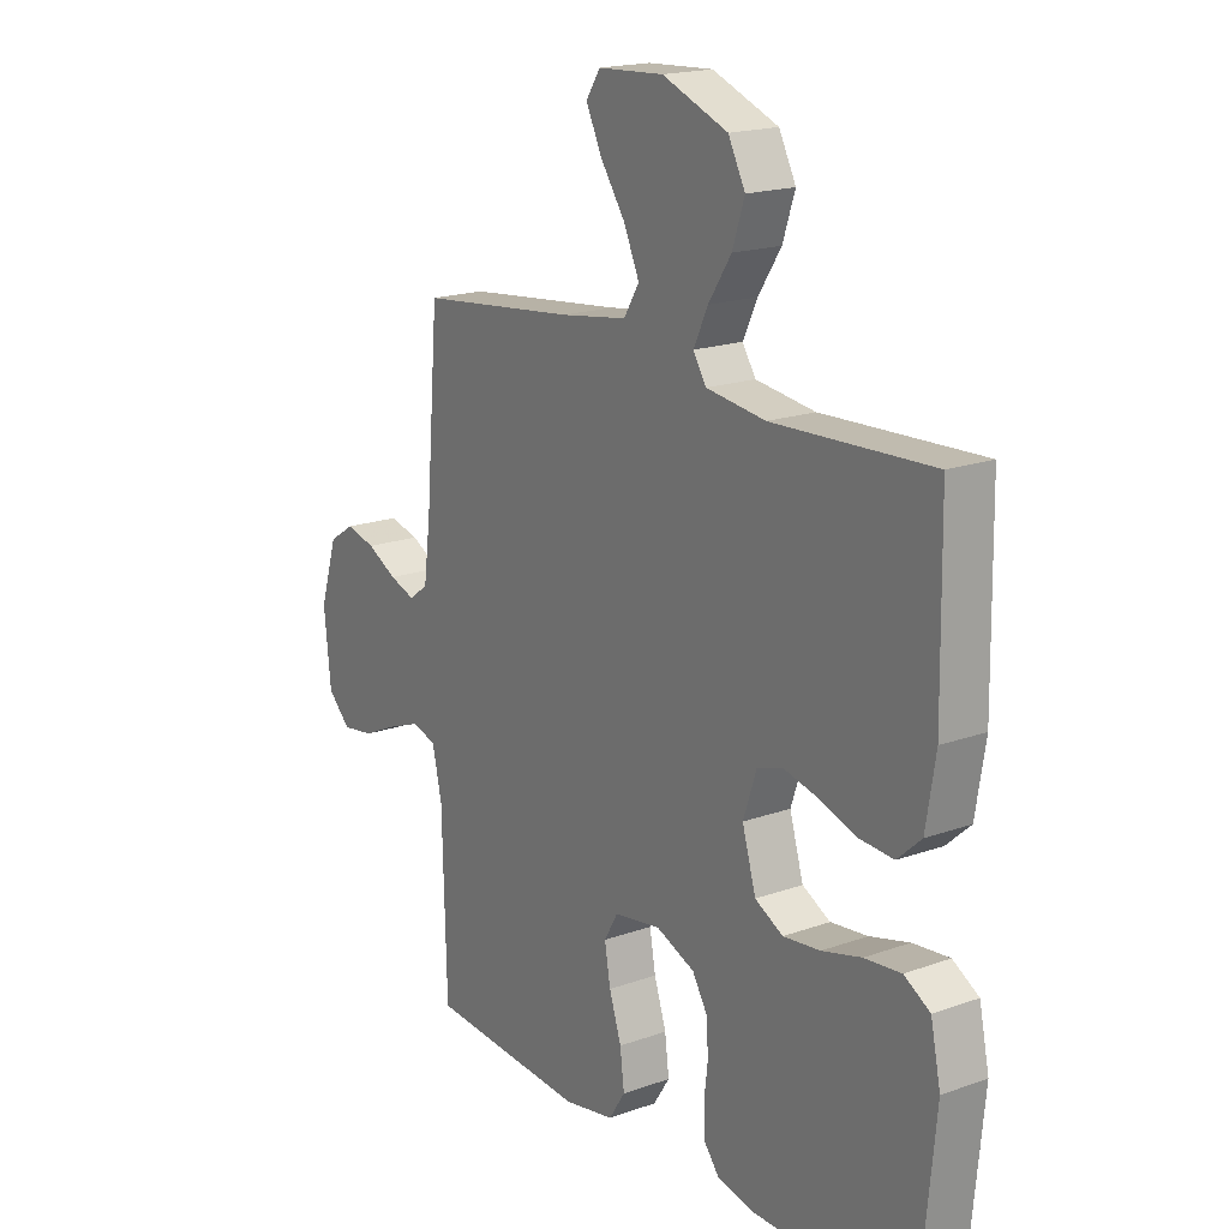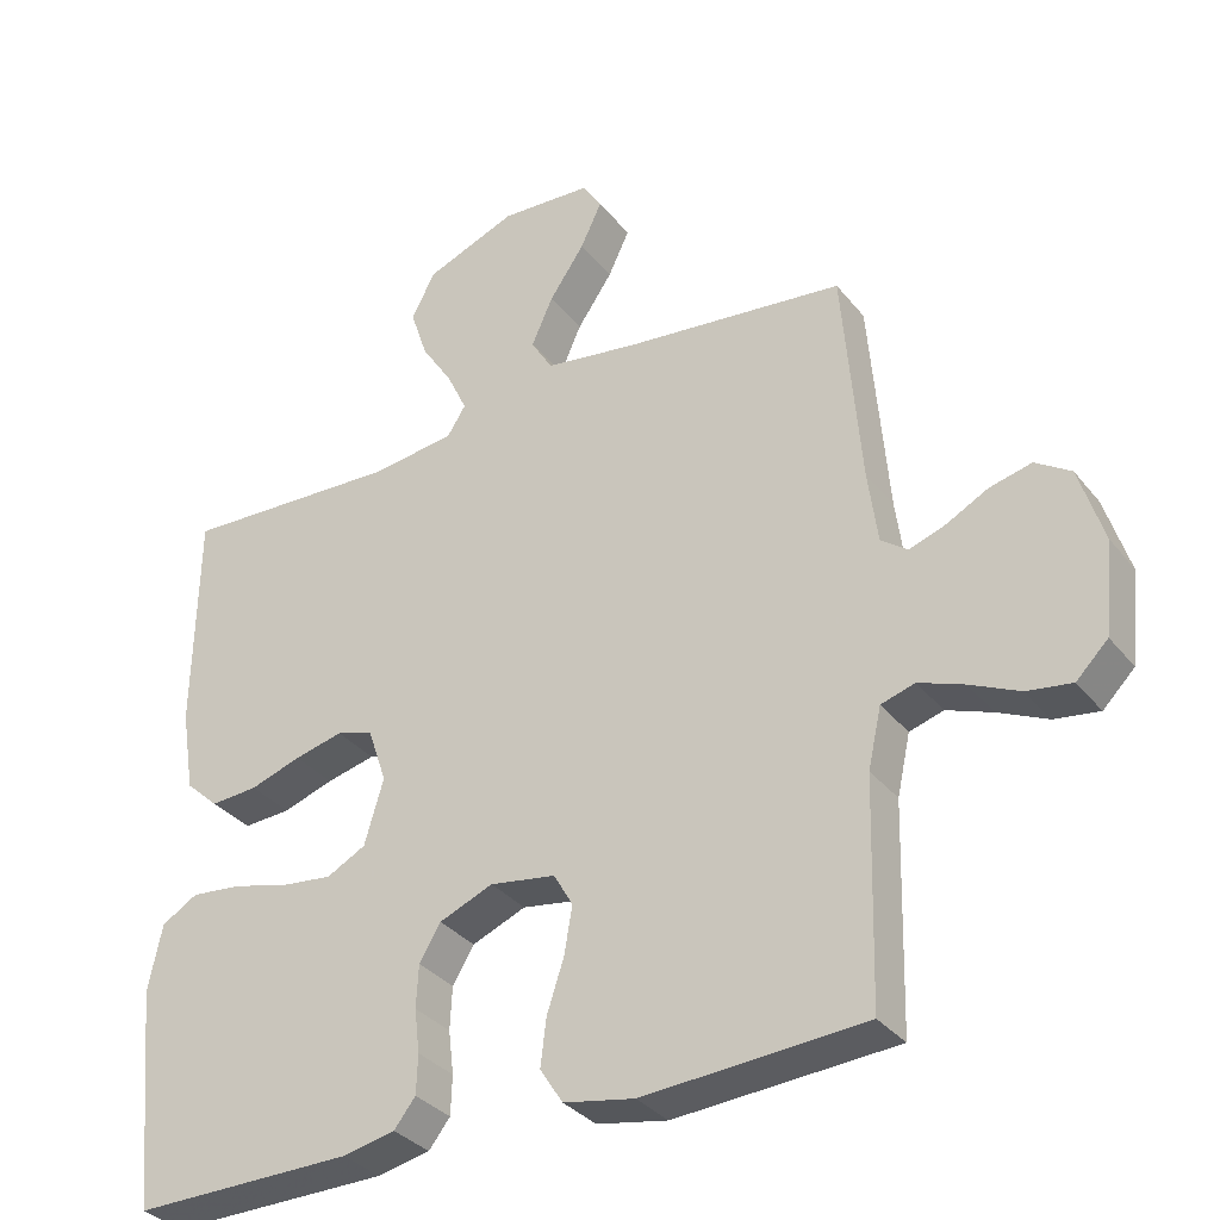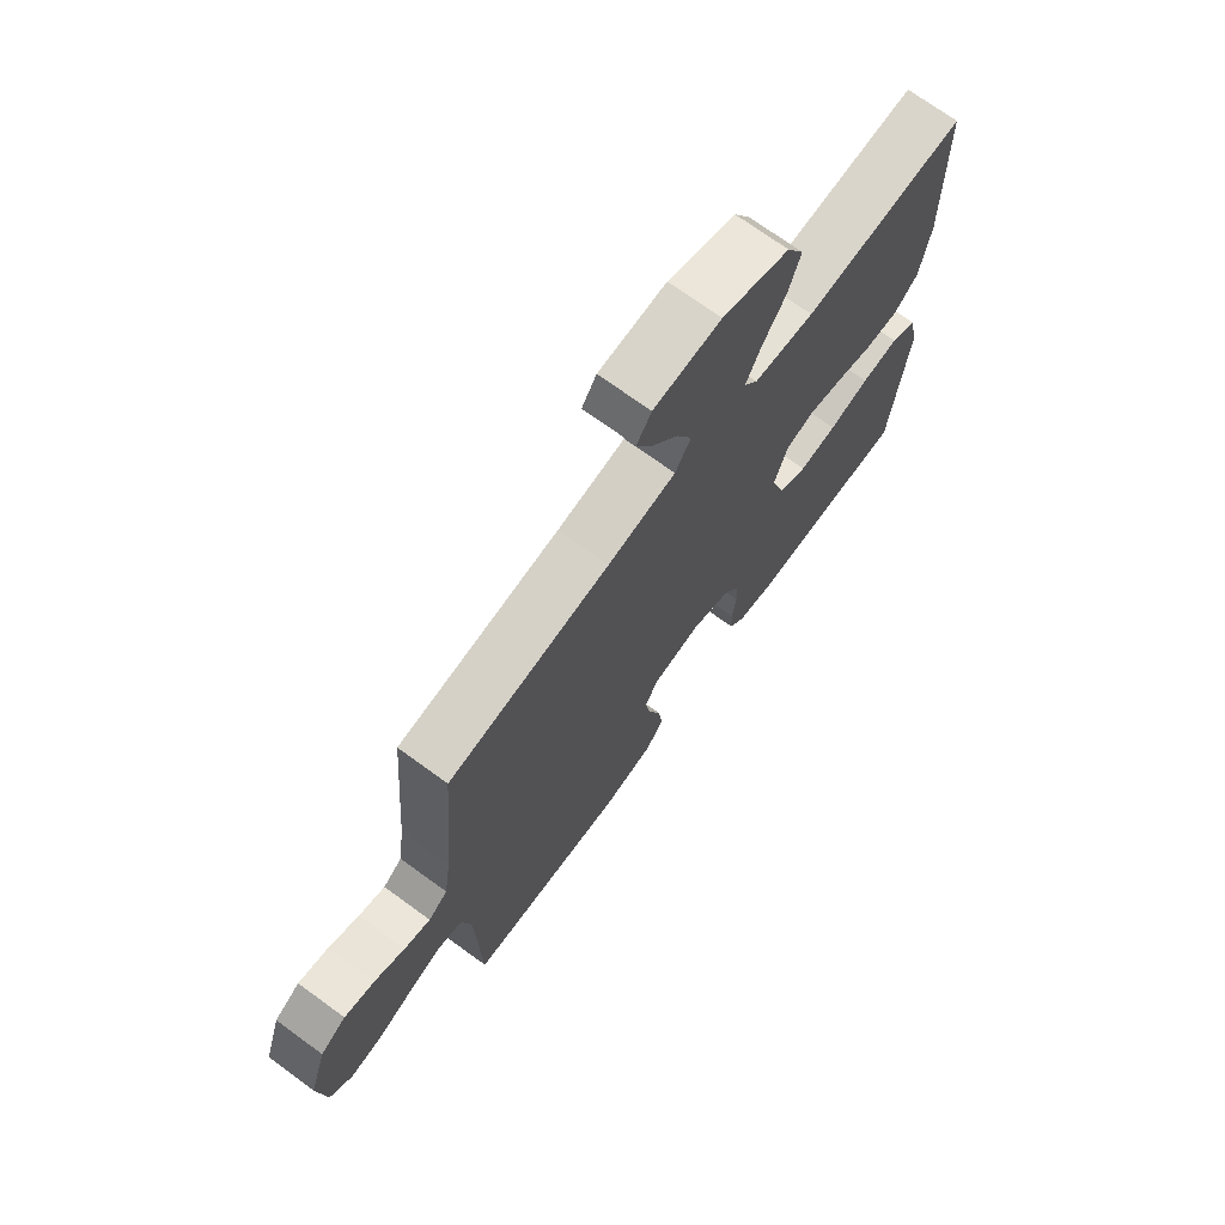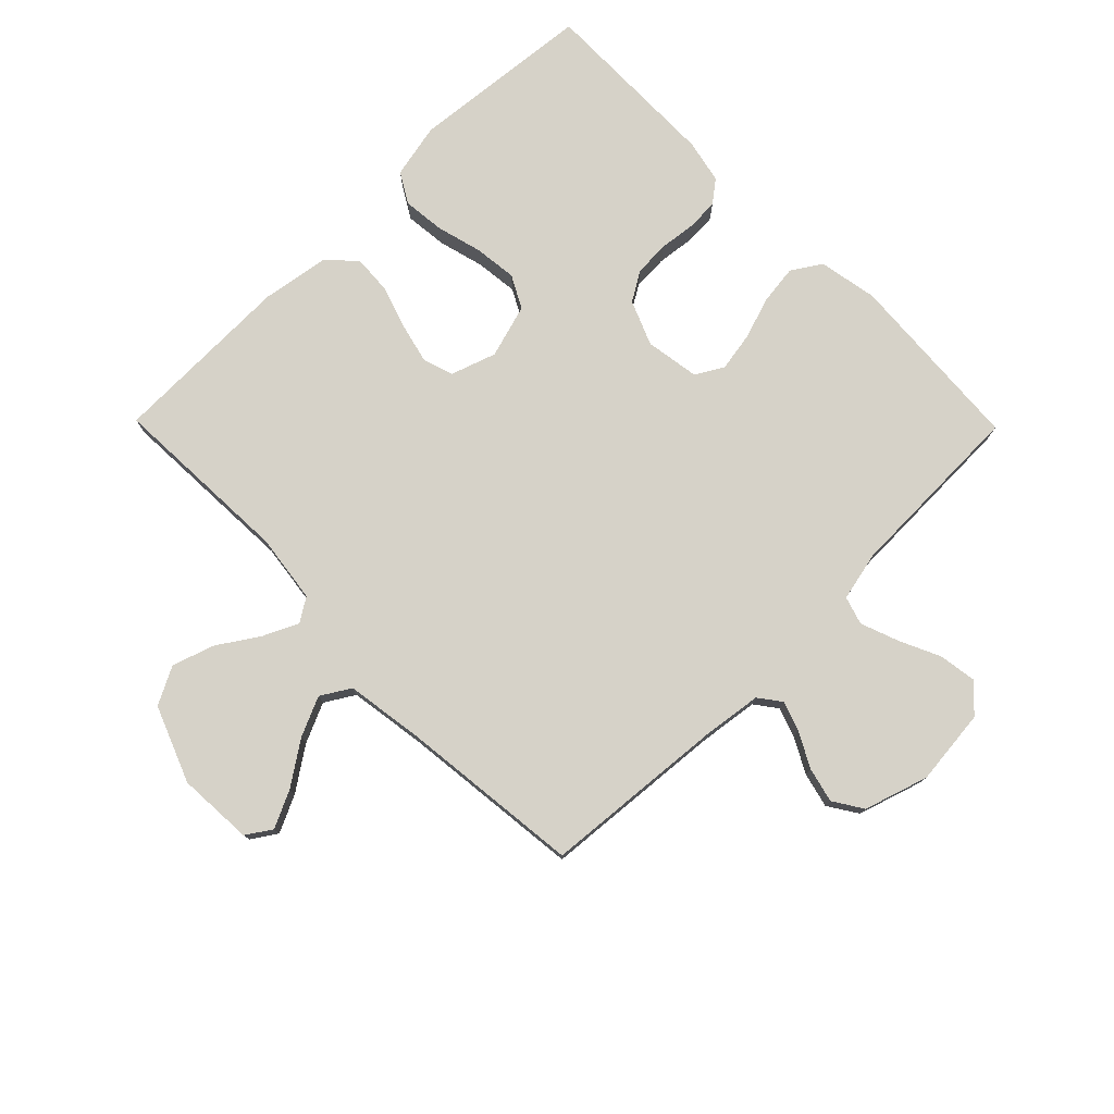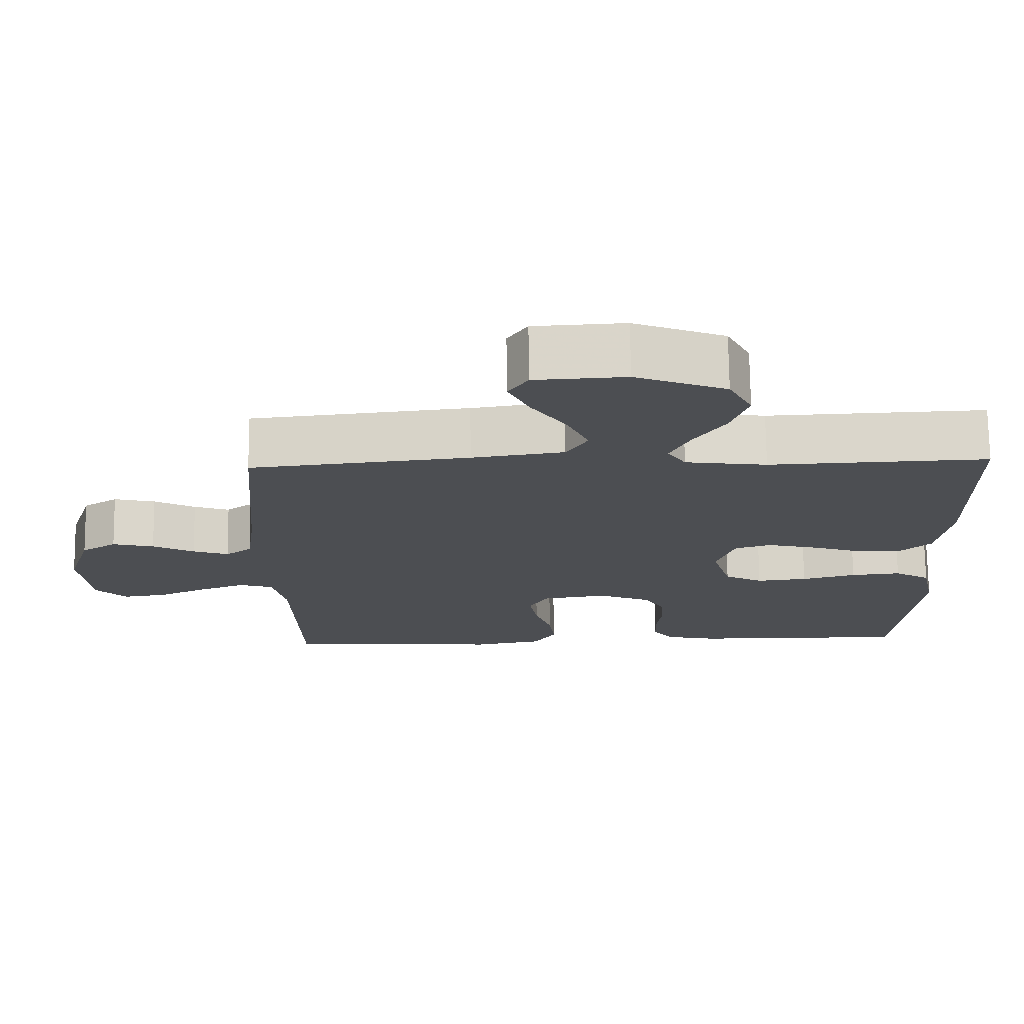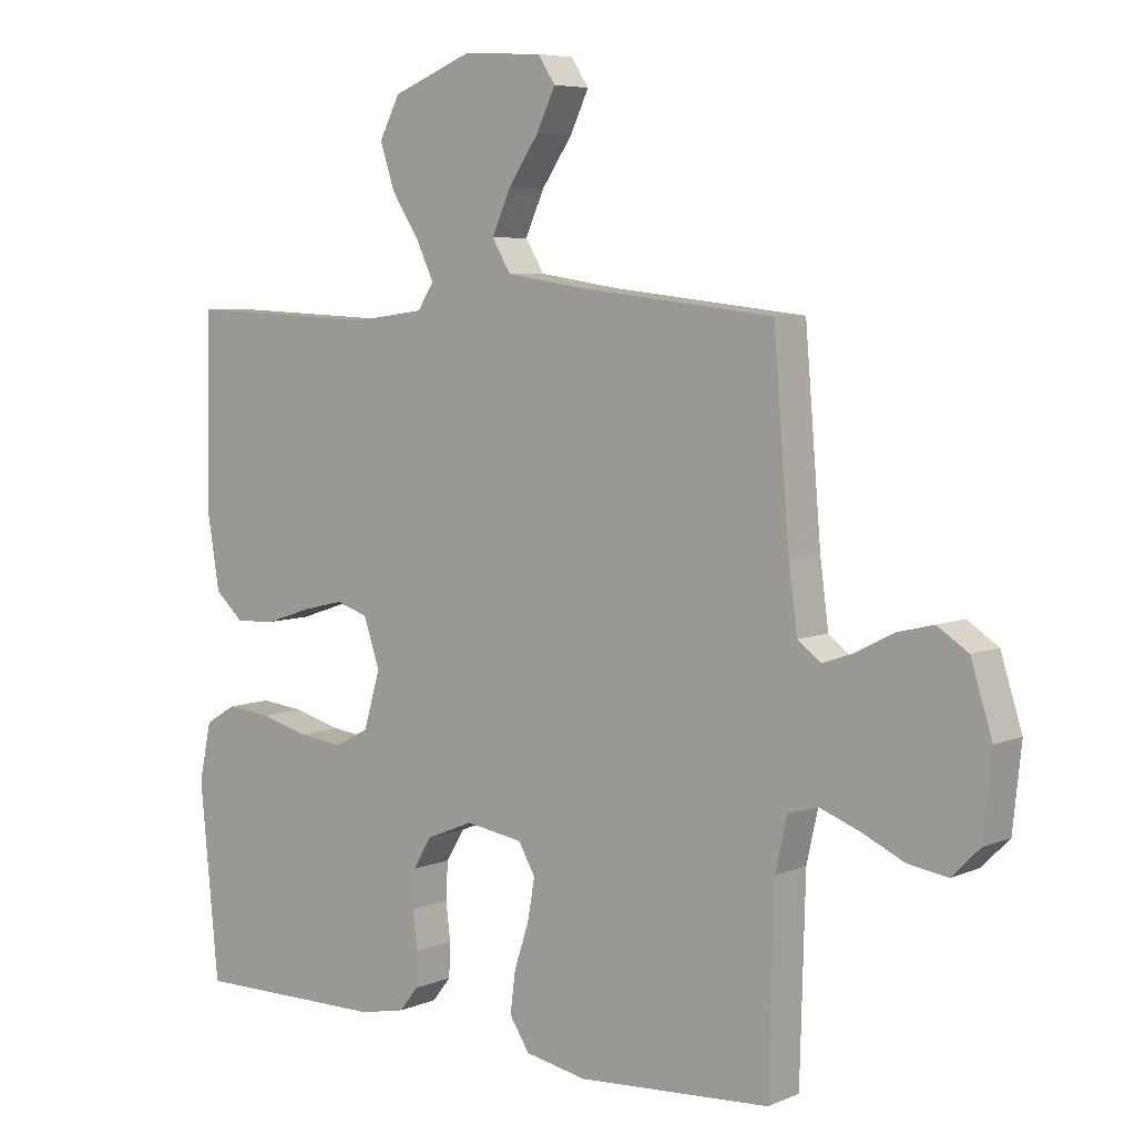
<metadata>
{"format":"obj","ext":"obj","renderer":"f3d","projection":"perspective","resolution":1024,"background":"white","views":[{"elev":18.3,"azim":-124.7,"up":"+Z"},{"elev":-33.3,"azim":32.3,"up":"+Z"},{"elev":71.9,"azim":126.0,"up":"+Z"},{"elev":77.5,"azim":45.5,"up":"+Y"},{"elev":73.3,"azim":179.3,"up":"+Z"},{"elev":6.1,"azim":38.9,"up":"+Z"}]}
</metadata>
<code>
v 0.5 0.07 -0.5
v 0.2 0.07 -0.52
v 0.104 0.07 -0.502
v 0.073 0.07 -0.454
v 0.081 0.07 -0.39
v 0.104 0.07 -0.32
v 0.115 0.07 -0.256
v 0.089 0.07 -0.211
v 0 0.07 -0.197
v -0.073 0.07 -0.227
v -0.102 0.07 -0.275
v -0.105 0.07 -0.333
v -0.098 0.07 -0.392
v -0.1 0.07 -0.445
v -0.129 0.07 -0.482
v -0.2 0.07 -0.497
v -0.5 0.07 -0.5
v -0.529 0.07 -0.2
v -0.51 0.07 -0.11
v -0.461 0.07 -0.081
v -0.392 0.07 -0.088
v -0.317 0.07 -0.108
v -0.247 0.07 -0.116
v -0.194 0.07 -0.088
v -0.168 0.07 0
v -0.193 0.07 0.074
v -0.243 0.07 0.09
v -0.309 0.07 0.074
v -0.378 0.07 0.051
v -0.442 0.07 0.047
v -0.487 0.07 0.088
v -0.505 0.07 0.2
v -0.5 0.07 0.5
v -0.2 0.07 0.487
v -0.088 0.07 0.502
v -0.063 0.07 0.541
v -0.09 0.07 0.598
v -0.133 0.07 0.664
v -0.156 0.07 0.733
v -0.124 0.07 0.795
v 0 0.07 0.844
v 0.124 0.07 0.837
v 0.151 0.07 0.796
v 0.122 0.07 0.735
v 0.074 0.07 0.665
v 0.045 0.07 0.6
v 0.074 0.07 0.552
v 0.2 0.07 0.533
v 0.5 0.07 0.5
v 0.525 0.07 0.2
v 0.538 0.07 0.102
v 0.574 0.07 0.075
v 0.623 0.07 0.092
v 0.68 0.07 0.122
v 0.737 0.07 0.136
v 0.785 0.07 0.105
v 0.818 0.07 0
v 0.805 0.07 -0.125
v 0.762 0.07 -0.168
v 0.701 0.07 -0.159
v 0.634 0.07 -0.128
v 0.572 0.07 -0.105
v 0.526 0.07 -0.119
v 0.508 0.07 -0.2
v 0.5 0 -0.5
v 0.2 0 -0.52
v 0.104 0 -0.502
v 0.073 0 -0.454
v 0.081 0 -0.39
v 0.104 0 -0.32
v 0.115 0 -0.256
v 0.089 0 -0.211
v 0 0 -0.197
v -0.073 0 -0.227
v -0.102 0 -0.275
v -0.105 0 -0.333
v -0.098 0 -0.392
v -0.1 0 -0.445
v -0.129 0 -0.482
v -0.2 0 -0.497
v -0.5 0 -0.5
v -0.529 0 -0.2
v -0.51 0 -0.11
v -0.461 0 -0.081
v -0.392 0 -0.088
v -0.317 0 -0.108
v -0.247 0 -0.116
v -0.194 0 -0.088
v -0.168 0 0
v -0.193 0 0.074
v -0.243 0 0.09
v -0.309 0 0.074
v -0.378 0 0.051
v -0.442 0 0.047
v -0.487 0 0.088
v -0.505 0 0.2
v -0.5 0 0.5
v -0.2 0 0.487
v -0.088 0 0.502
v -0.063 0 0.541
v -0.09 0 0.598
v -0.133 0 0.664
v -0.156 0 0.733
v -0.124 0 0.795
v 0 0 0.844
v 0.124 0 0.837
v 0.151 0 0.796
v 0.122 0 0.735
v 0.074 0 0.665
v 0.045 0 0.6
v 0.074 0 0.552
v 0.2 0 0.533
v 0.5 0 0.5
v 0.525 0 0.2
v 0.538 0 0.102
v 0.574 0 0.075
v 0.623 0 0.092
v 0.68 0 0.122
v 0.737 0 0.136
v 0.785 0 0.105
v 0.818 0 0
v 0.805 0 -0.125
v 0.762 0 -0.168
v 0.701 0 -0.159
v 0.634 0 -0.128
v 0.572 0 -0.105
v 0.526 0 -0.119
v 0.508 0 -0.2
f 58 59 60 61
f 58 61 62
f 57 58 62
f 56 57 62 63
f 53 54 55 56
f 52 53 56 63
f 48 49 50
f 47 48 50 51
f 42 43 44 45
f 42 45 46
f 41 42 46
f 40 41 46
f 37 38 39 40
f 36 37 40 46
f 35 36 46 47
f 31 32 33 34
f 31 34 35
f 28 29 30 31
f 27 28 31 35
f 26 27 35 47
f 19 20 21 22
f 19 22 23
f 18 19 23
f 17 18 23
f 16 17 23 24
f 12 13 14 15
f 11 12 15 16
f 3 4 5 6
f 3 6 7
f 64 1 2 3
f 63 64 3 7
f 51 52 63 7
f 25 26 47 51
f 11 16 24 25
f 10 11 25
f 9 10 25 51
f 8 9 51
f 7 8 51
f 125 124 123 122
f 126 125 122
f 126 122 121
f 127 126 121 120
f 120 119 118 117
f 127 120 117 116
f 114 113 112
f 115 114 112 111
f 109 108 107 106
f 110 109 106
f 110 106 105
f 110 105 104
f 104 103 102 101
f 110 104 101 100
f 111 110 100 99
f 98 97 96 95
f 99 98 95
f 95 94 93 92
f 99 95 92 91
f 111 99 91 90
f 86 85 84 83
f 87 86 83
f 87 83 82
f 87 82 81
f 88 87 81 80
f 79 78 77 76
f 80 79 76 75
f 70 69 68 67
f 71 70 67
f 67 66 65 128
f 71 67 128 127
f 71 127 116 115
f 115 111 90 89
f 89 88 80 75
f 89 75 74
f 115 89 74 73
f 115 73 72
f 115 72 71
f 1 65 66 2
f 2 66 67 3
f 3 67 68 4
f 4 68 69 5
f 5 69 70 6
f 6 70 71 7
f 7 71 72 8
f 8 72 73 9
f 9 73 74 10
f 10 74 75 11
f 11 75 76 12
f 12 76 77 13
f 13 77 78 14
f 14 78 79 15
f 15 79 80 16
f 16 80 81 17
f 17 81 82 18
f 18 82 83 19
f 19 83 84 20
f 20 84 85 21
f 21 85 86 22
f 22 86 87 23
f 23 87 88 24
f 24 88 89 25
f 25 89 90 26
f 26 90 91 27
f 27 91 92 28
f 28 92 93 29
f 29 93 94 30
f 30 94 95 31
f 31 95 96 32
f 32 96 97 33
f 33 97 98 34
f 34 98 99 35
f 35 99 100 36
f 36 100 101 37
f 37 101 102 38
f 38 102 103 39
f 39 103 104 40
f 40 104 105 41
f 41 105 106 42
f 42 106 107 43
f 43 107 108 44
f 44 108 109 45
f 45 109 110 46
f 46 110 111 47
f 47 111 112 48
f 48 112 113 49
f 49 113 114 50
f 50 114 115 51
f 51 115 116 52
f 52 116 117 53
f 53 117 118 54
f 54 118 119 55
f 55 119 120 56
f 56 120 121 57
f 57 121 122 58
f 58 122 123 59
f 59 123 124 60
f 60 124 125 61
f 61 125 126 62
f 62 126 127 63
f 63 127 128 64
f 64 128 65 1

</code>
